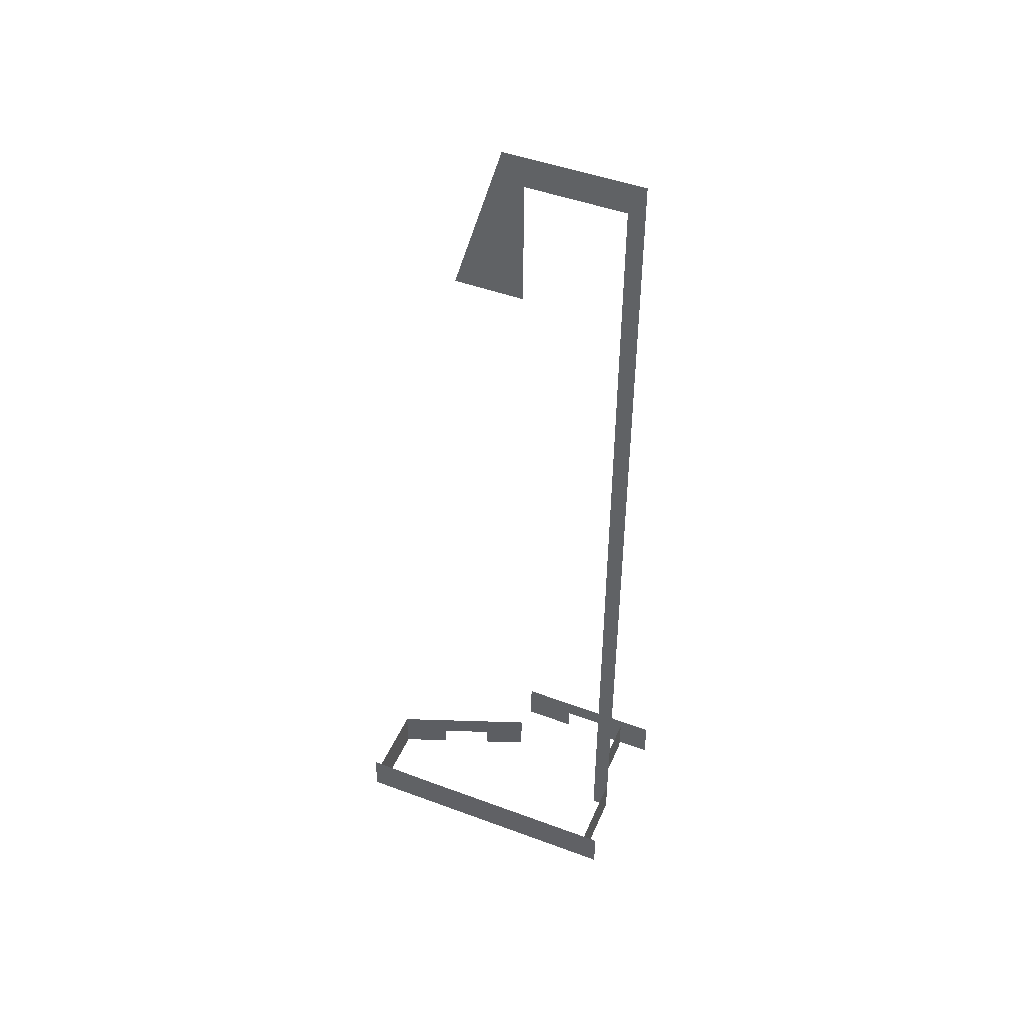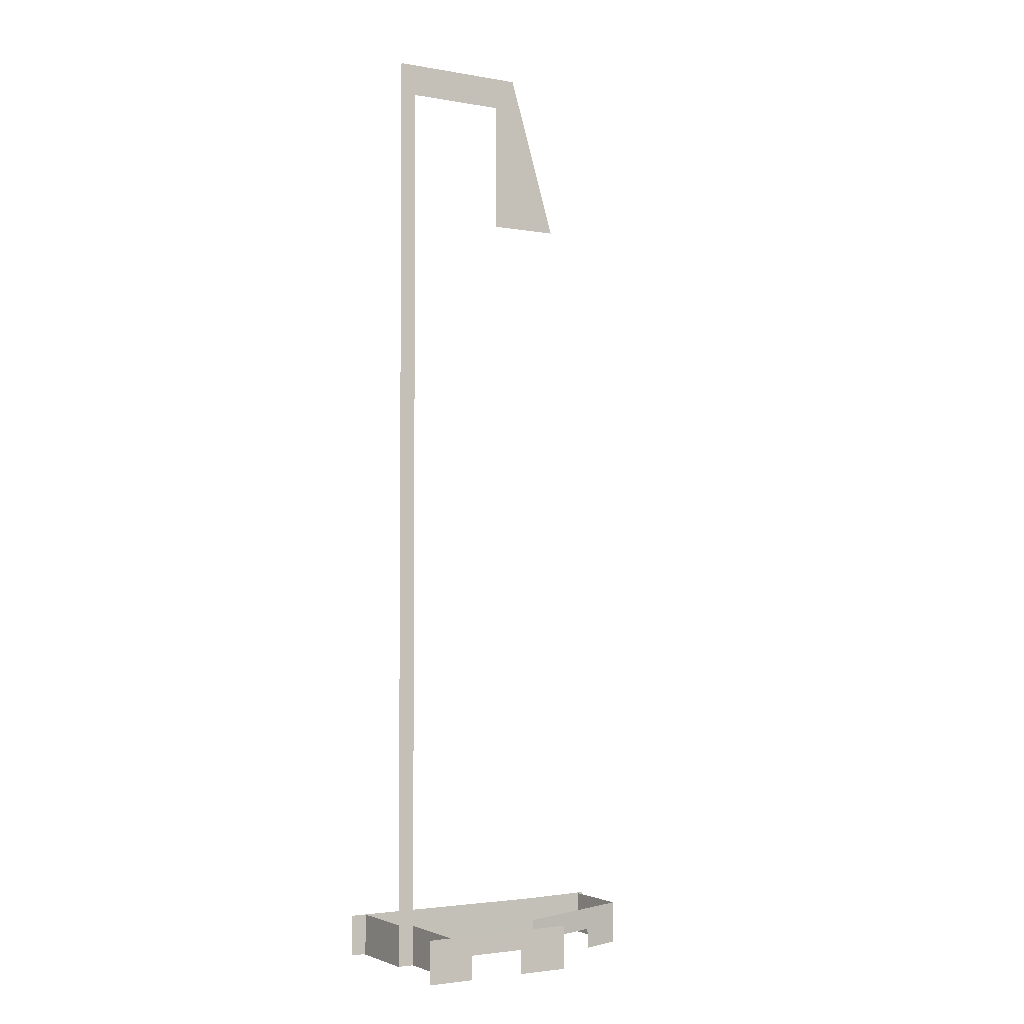
<metadata>
{"format":"obj","ext":"obj","renderer":"f3d","projection":"perspective","resolution":1024,"background":"white","views":[{"elev":47.0,"azim":-157.2,"up":"+Y"},{"elev":-3.0,"azim":-30.8,"up":"+Y"}]}
</metadata>
<code>
v 10.61 -34.25 -0.9963
v 0.2286 -35.97 2.932
v 0.2286 -34.26 2.932
v 3.408 -35.97 1.729
v 3.408 -37.55 1.729
v 0.2286 -37.55 2.932
v 7.133 -35.97 0.3191
v 10.61 -35.97 -0.9963
v 10.61 -37.55 -0.9963
v 7.133 -37.55 0.3191
v -1.166 32.37 -0.6812
v 4.224 22.38 -0.6812
v -1.166 22.38 -0.6812
v 0.4692 34.81 -0.6812
v -8.739 32.37 -0.6812
v -10.01 34.81 -0.6812
v -8.739 -37.55 -0.6812
v -10.01 -37.55 -0.6812
v -10.01 -37.55 -6.588
v -10.01 -34.31 -0.6812
v -10.01 -37.55 -0.6812
v -10.01 -34.31 -6.588
v -8.739 -37.55 6.394
v -8.739 -34.47 -0.6812
v -8.739 -34.48 6.394
v -8.739 -37.55 -0.6812
v -3.257 -35.67 6.761
v -7.56 -35.69 6.761
v -11.23 -35.7 6.761
v -11.23 -34.23 6.761
v 0.7603 -34.17 6.761
v 0.7603 -35.66 6.761
v 0.7603 -37.52 6.761
v -3.257 -37.53 6.761
v -7.56 -37.54 6.761
v -11.23 -37.55 6.761
v -7.56 -35.69 6.761
v 10.61 -34.25 -0.9963
v 10.61 -37.55 -6.588
v 10.61 -37.55 -0.9963
v 10.61 -34.24 -6.588
v 10.21 -37.52 -6.761
v 6.016 -34.31 -6.761
v 6.016 -37.52 -6.761
v 11.23 -34.2 -6.761
v 11.23 -37.52 -6.761
v 6.016 -34.31 -6.761
v -11.14 -37.55 -6.761
v 6.016 -37.52 -6.761
v -11.14 -34.34 -6.761
g Building21_27465_85
f 1 3 2
f 1 2 4
f 5 4 2
f 2 6 5
f 7 1 4
f 7 8 1
f 9 8 7
f 7 10 9
f 11 13 12
f 11 12 14
f 11 14 15
f 14 16 15
f 16 17 15
f 16 18 17
f 19 21 20
f 20 22 19
f 23 25 24
f 24 26 23
f 27 29 28
f 27 30 29
f 27 31 30
f 27 32 31
f 33 32 27
f 27 34 33
f 29 36 35
f 35 37 29
f 38 40 39
f 39 41 38
f 42 44 43
f 42 43 45
f 42 45 46
f 47 49 48
f 48 50 47

</code>
